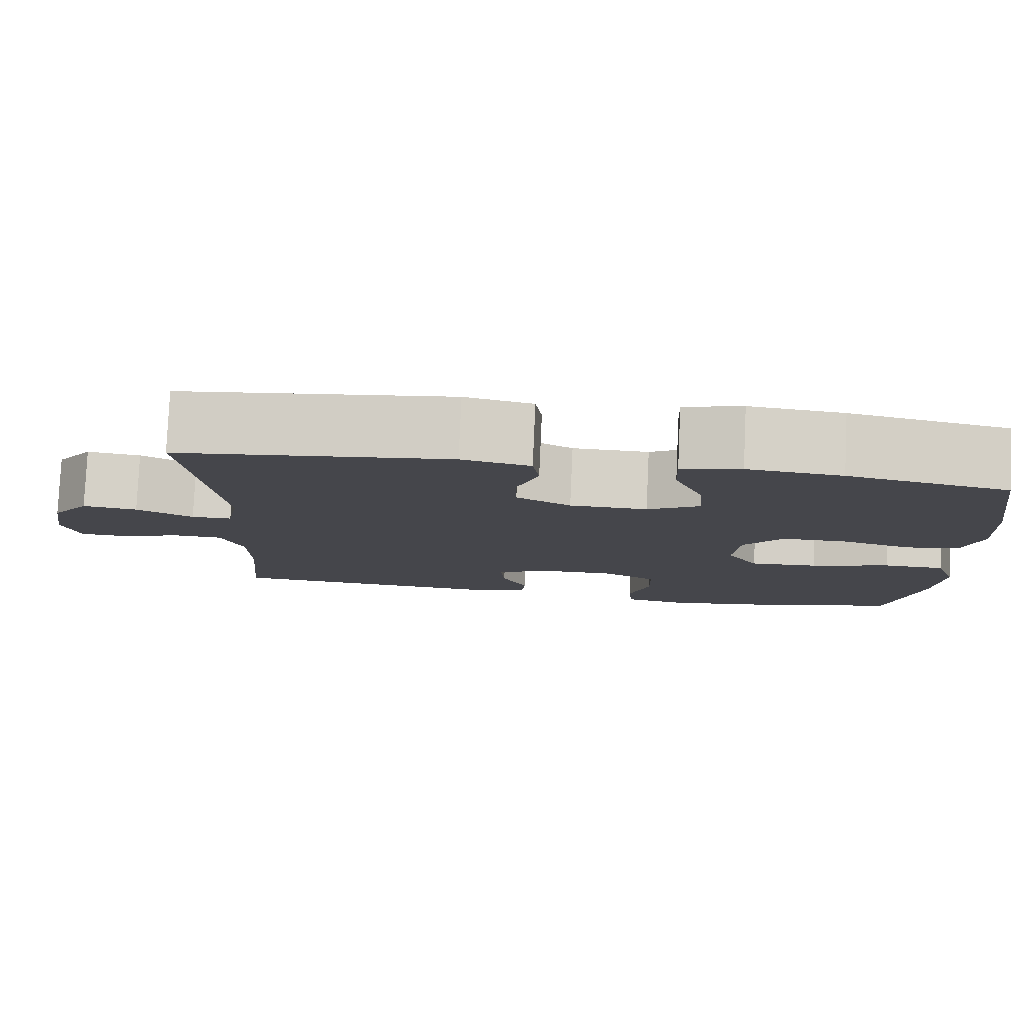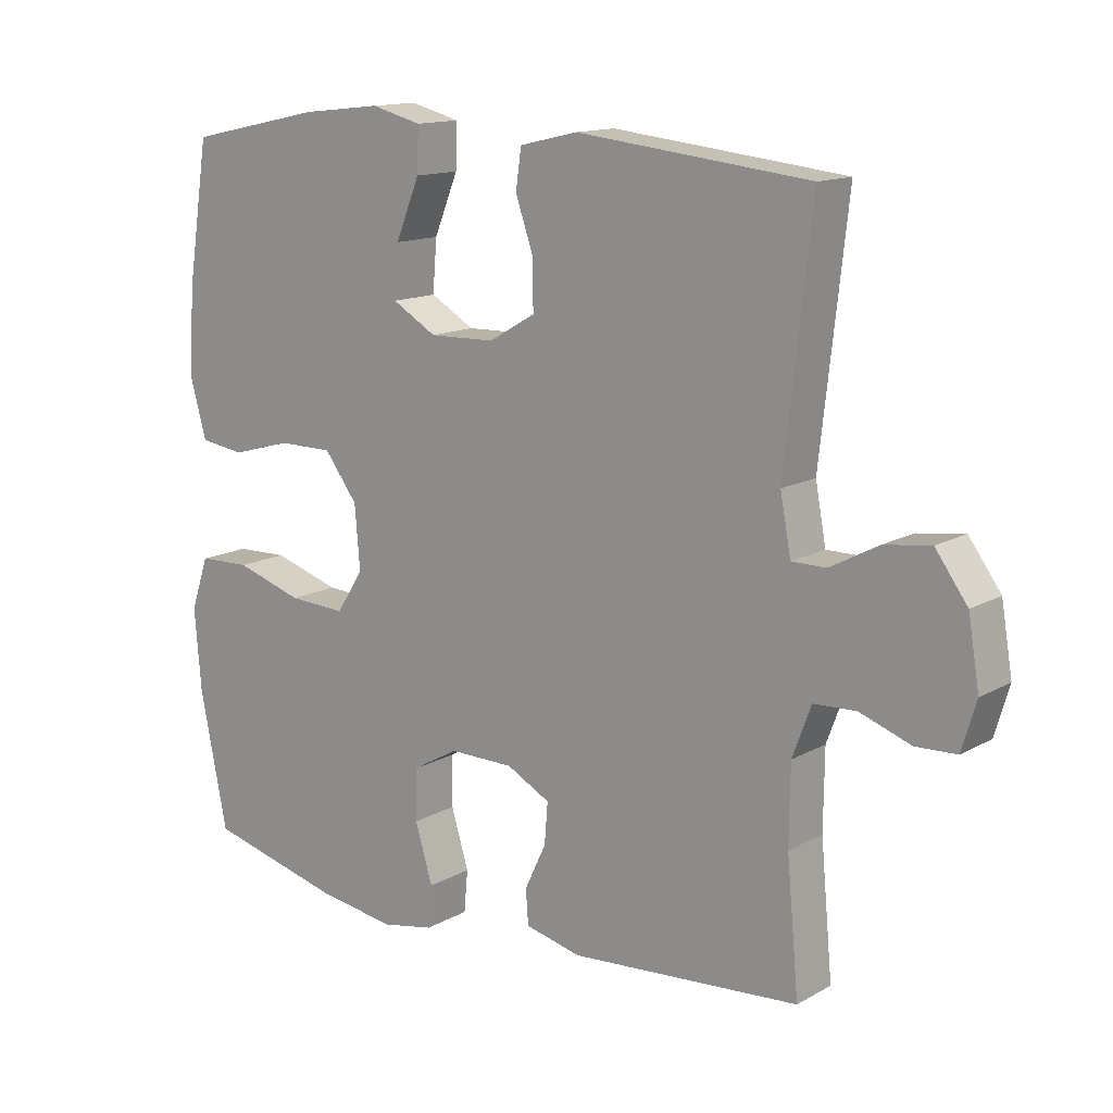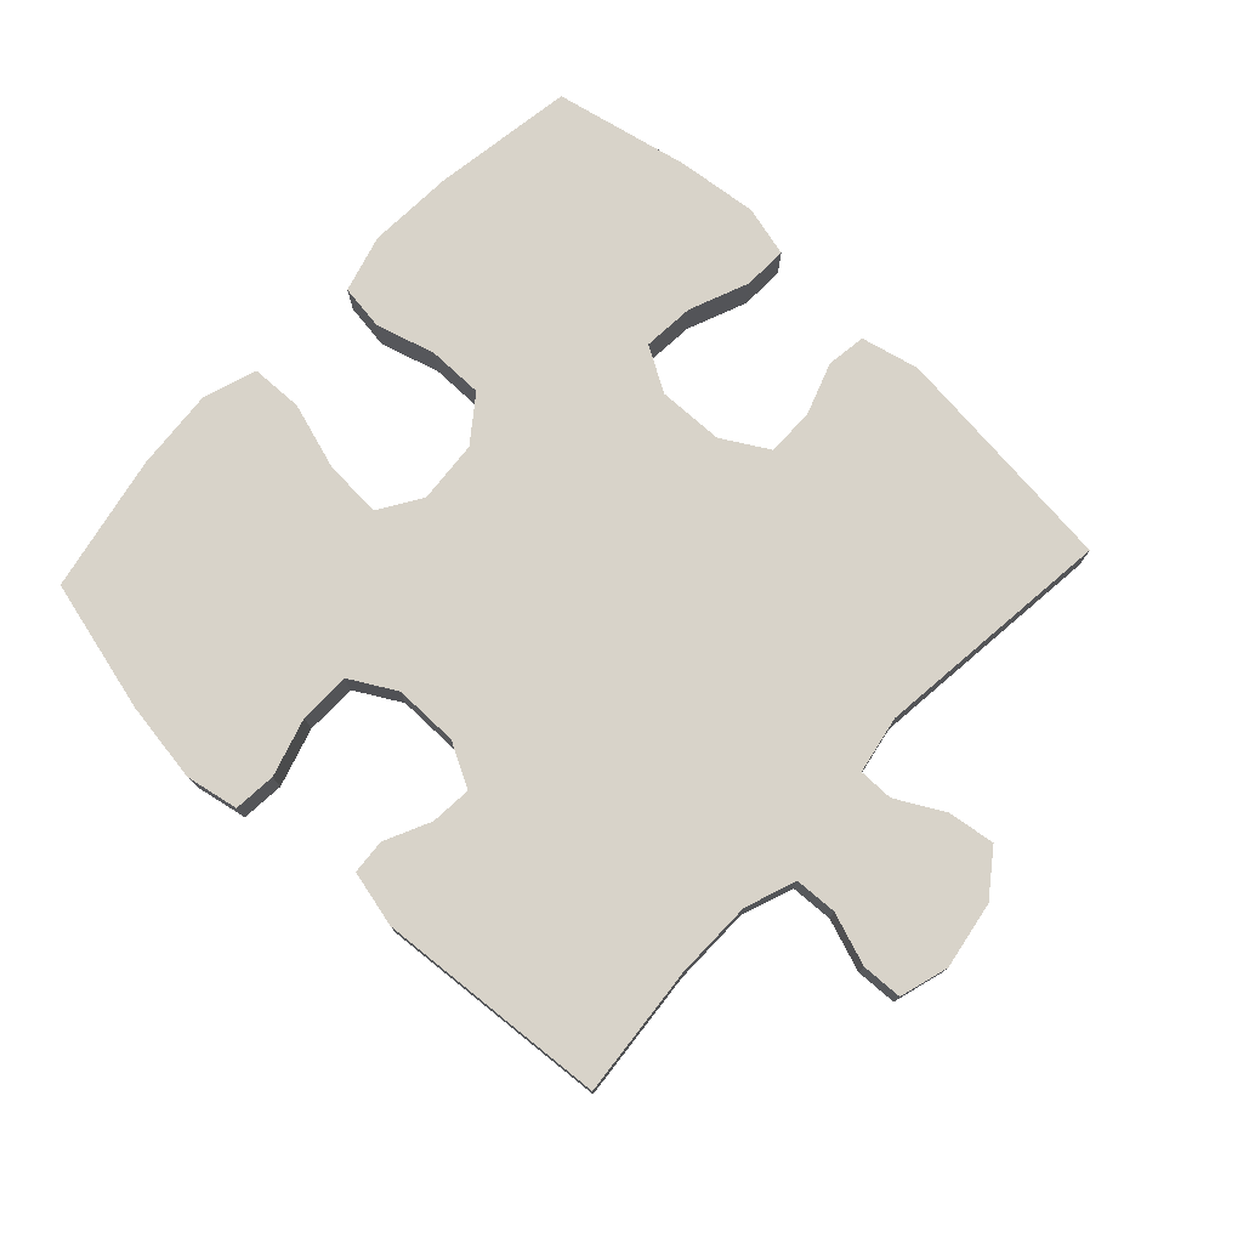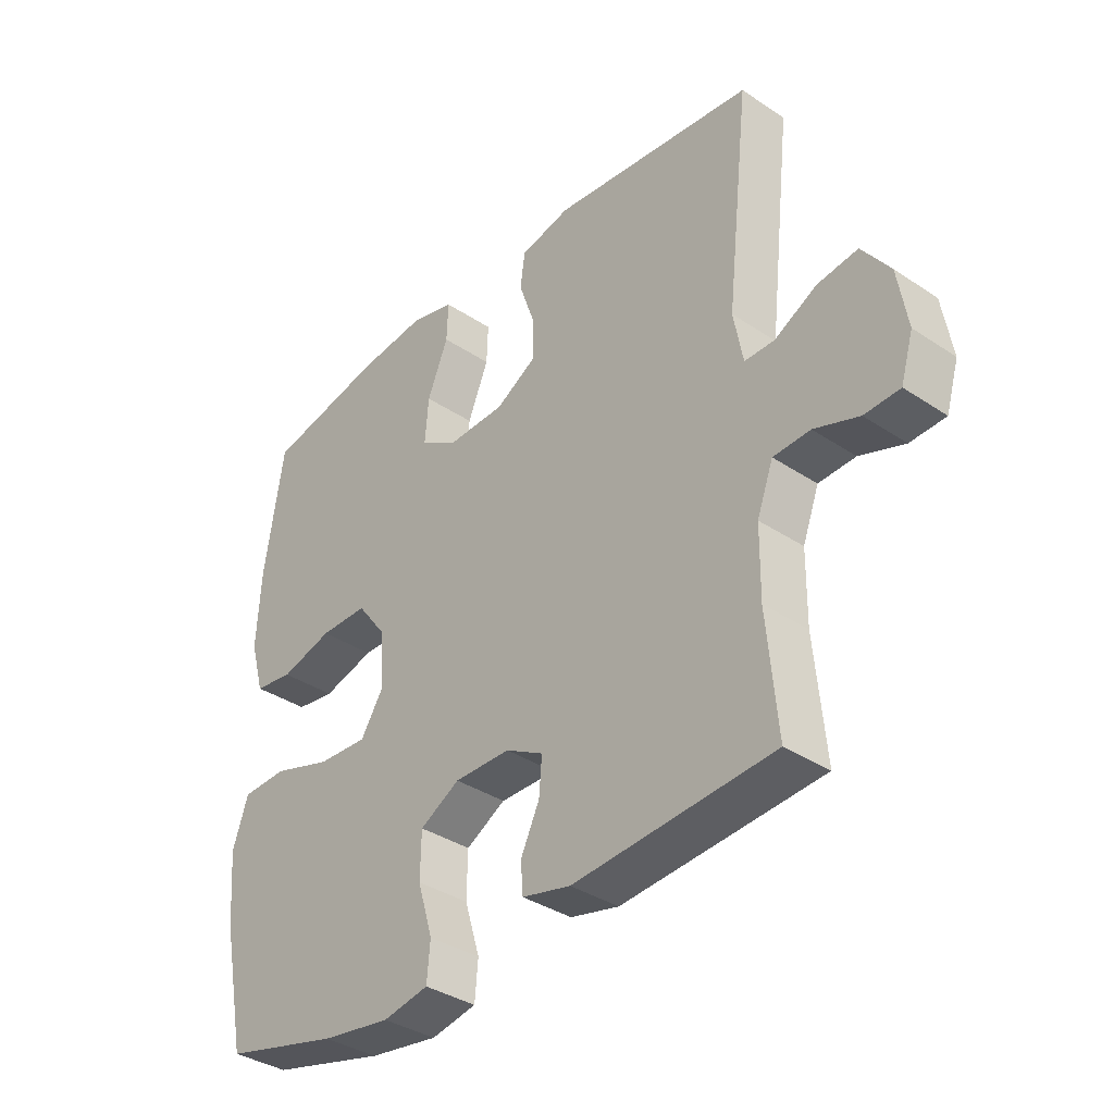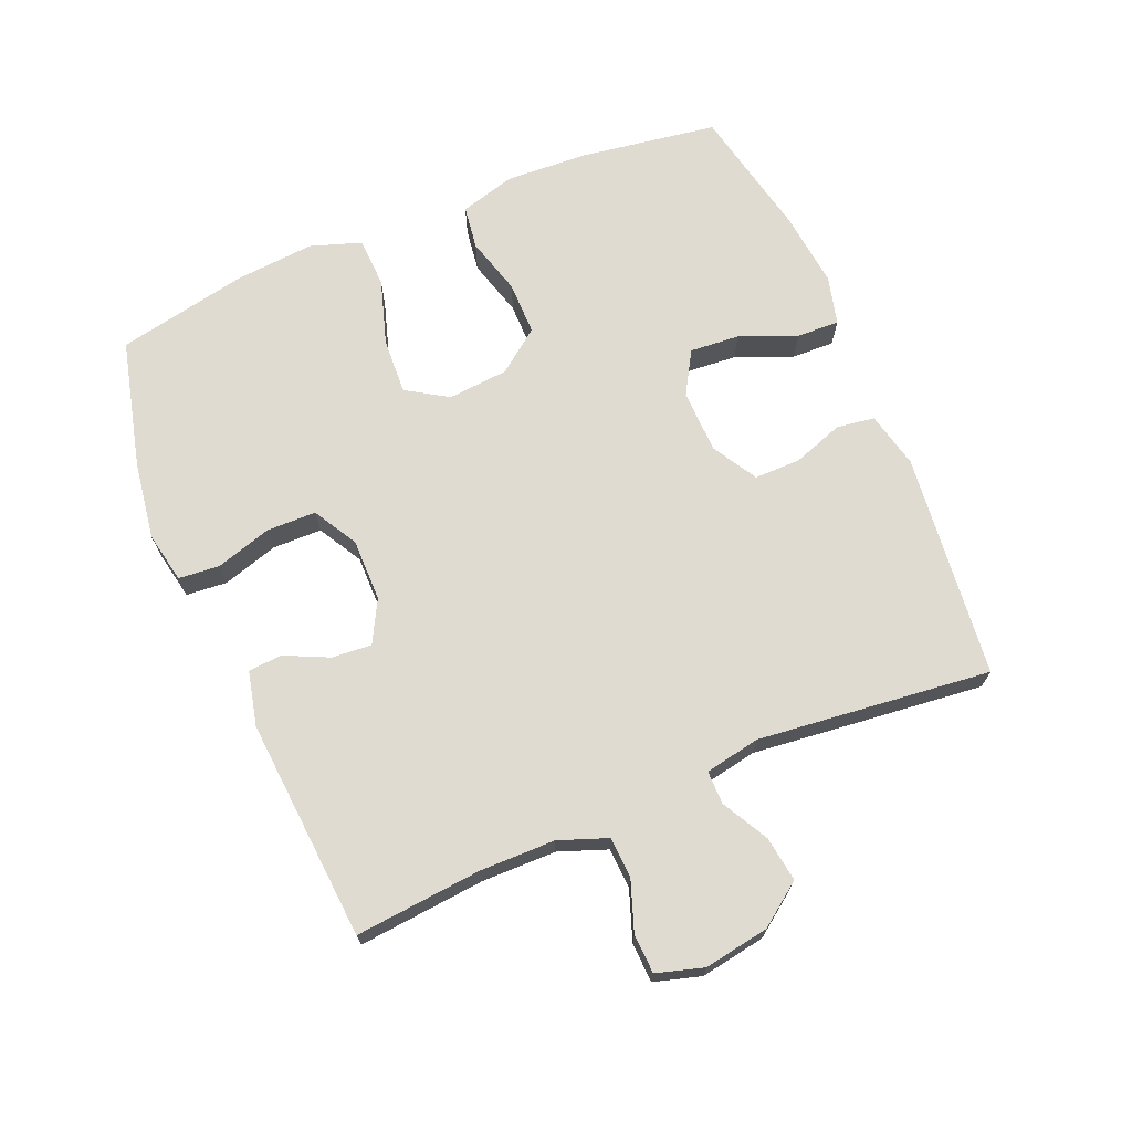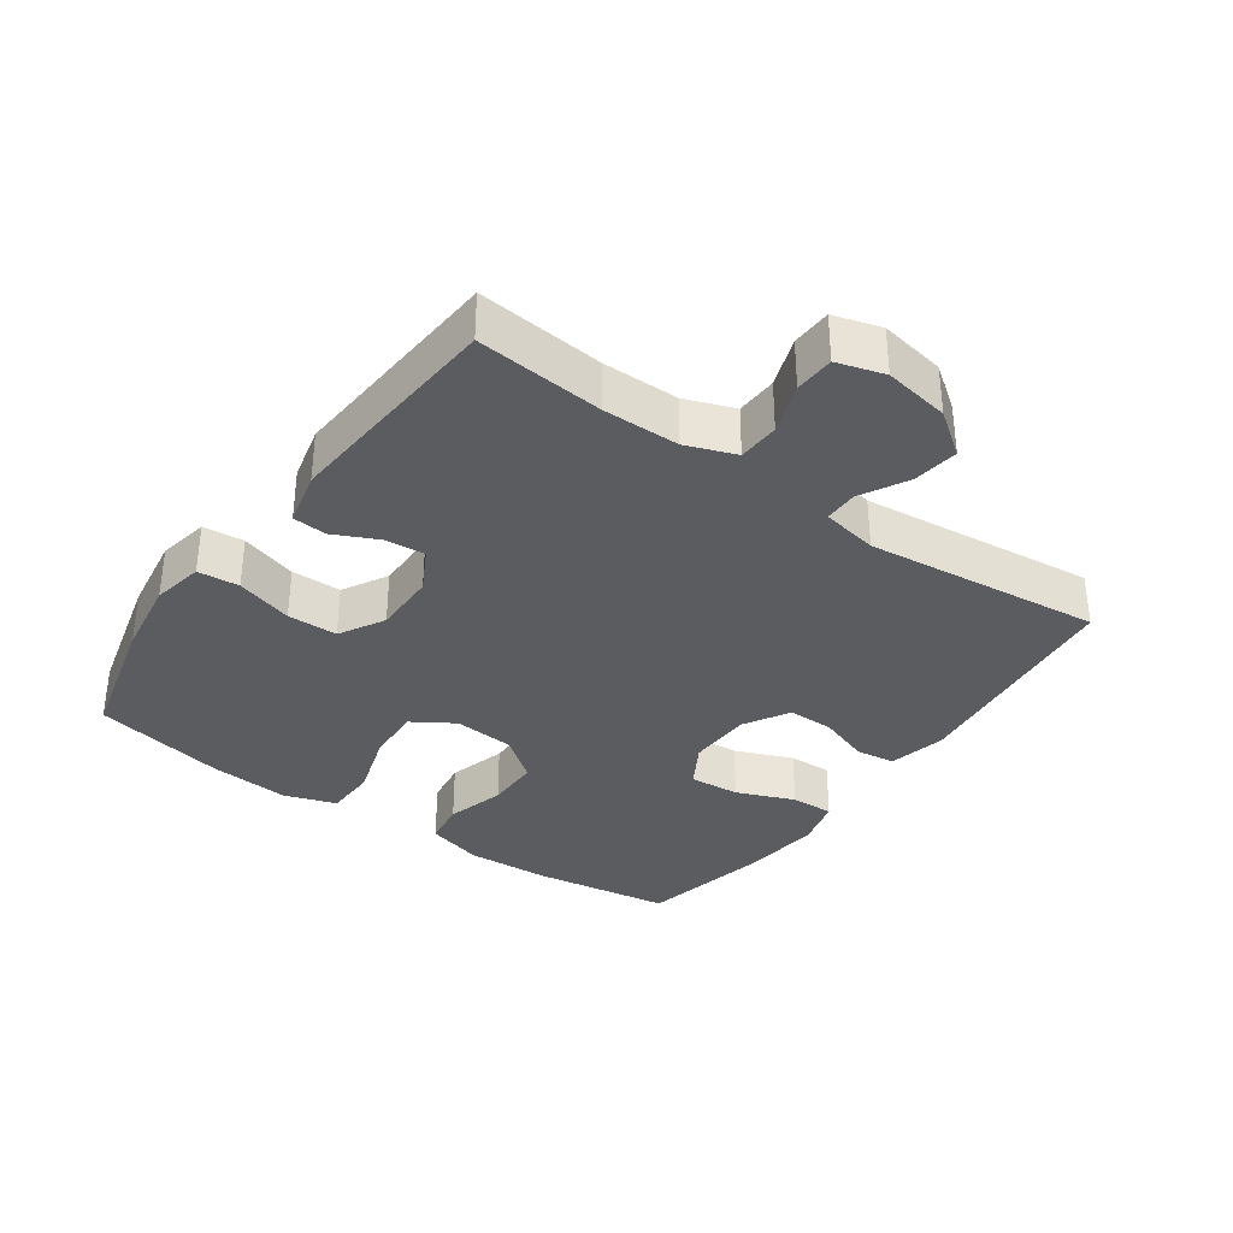
<metadata>
{"format":"obj","ext":"obj","renderer":"f3d","projection":"perspective","resolution":1024,"background":"white","views":[{"elev":79.9,"azim":2.6,"up":"+Z"},{"elev":13.8,"azim":-141.0,"up":"+Z"},{"elev":75.9,"azim":-137.0,"up":"+Y"},{"elev":-36.2,"azim":-131.1,"up":"+Z"},{"elev":70.0,"azim":-112.9,"up":"+Y"},{"elev":-34.9,"azim":-125.4,"up":"+Y"}]}
</metadata>
<code>
o path430
v -0.4364 0.0375 0.1431
v -0.4524 0.0375 0.0573
v -0.504 0.0375 0.05727
v -0.5758 0.0375 0.09603
v -0.6456 0.0375 0.1056
v -0.6936 0.0375 0.03984
v -0.7104 0.0375 -0.06056
v -0.6888 0.0375 -0.133
v -0.6279 0.0375 -0.1356
v -0.5511 0.0375 -0.1082
v -0.4878 0.0375 -0.1111
v -0.4598 0.0375 -0.1865
v -0.4585 0.0375 -0.303
v -0.4765 0.0375 -0.4982
v -0.133 0.0375 -0.5237
v -0.04934 0.0375 -0.5038
v -0.04539 0.0375 -0.4518
v -0.07753 0.0375 -0.3839
v -0.0825 0.0375 -0.3226
v -0.01744 0.0375 -0.2875
v 0.07892 0.0375 -0.2867
v 0.1475 0.0375 -0.3253
v 0.1489 0.0375 -0.4017
v 0.1227 0.0375 -0.4886
v 0.1282 0.0375 -0.5517
v 0.2066 0.0375 -0.5668
v 0.326 0.0375 -0.5486
v 0.5252 0.0375 -0.4982
v 0.5662 0.0375 -0.2945
v 0.5761 0.0375 -0.173
v 0.5493 0.0375 -0.09452
v 0.4718 0.0375 -0.09208
v 0.371 0.0375 -0.1236
v 0.2852 0.0375 -0.1283
v 0.2453 0.0375 -0.0649
v 0.253 0.0375 0.02855
v 0.3026 0.0375 0.0944
v 0.3848 0.0375 0.09458
v 0.4741 0.0375 0.06946
v 0.5412 0.0375 0.07903
v 0.5651 0.0375 0.1645
v 0.558 0.0375 0.2921
v 0.5252 0.0375 0.5037
v 0.3234 0.0375 0.5465
v 0.204 0.0375 0.5597
v 0.129 0.0375 0.5402
v 0.1313 0.0375 0.4746
v 0.1672 0.0375 0.3867
v 0.1733 0.0375 0.3098
v 0.1072 0.0375 0.2712
v 0.009147 0.0375 0.2737
v -0.06002 0.0375 0.3139
v -0.05997 0.0375 0.3847
v -0.03277 0.0375 0.4631
v -0.04109 0.0375 0.522
v -0.1281 0.0375 0.5422
v -0.4765 0.0375 0.5037
v -0.4364 -0.0375 0.1431
v -0.4524 -0.0375 0.0573
v -0.504 -0.0375 0.05727
v -0.5758 -0.0375 0.09603
v -0.6456 -0.0375 0.1056
v -0.6936 -0.0375 0.03984
v -0.7104 -0.0375 -0.06056
v -0.6888 -0.0375 -0.133
v -0.6279 -0.0375 -0.1356
v -0.5511 -0.0375 -0.1082
v -0.4878 -0.0375 -0.1111
v -0.4598 -0.0375 -0.1865
v -0.4585 -0.0375 -0.303
v -0.4765 -0.0375 -0.4982
v -0.133 -0.0375 -0.5237
v -0.04934 -0.0375 -0.5038
v -0.04539 -0.0375 -0.4518
v -0.07753 -0.0375 -0.3839
v -0.0825 -0.0375 -0.3226
v -0.01744 -0.0375 -0.2875
v 0.07892 -0.0375 -0.2867
v 0.1475 -0.0375 -0.3253
v 0.1489 -0.0375 -0.4017
v 0.1227 -0.0375 -0.4886
v 0.1282 -0.0375 -0.5517
v 0.2066 -0.0375 -0.5668
v 0.326 -0.0375 -0.5486
v 0.5252 -0.0375 -0.4982
v 0.5662 -0.0375 -0.2945
v 0.5761 -0.0375 -0.173
v 0.5493 -0.0375 -0.09452
v 0.4718 -0.0375 -0.09208
v 0.371 -0.0375 -0.1236
v 0.2852 -0.0375 -0.1283
v 0.2453 -0.0375 -0.0649
v 0.253 -0.0375 0.02855
v 0.3026 -0.0375 0.0944
v 0.3848 -0.0375 0.09458
v 0.4741 -0.0375 0.06946
v 0.5412 -0.0375 0.07903
v 0.5651 -0.0375 0.1645
v 0.558 -0.0375 0.2921
v 0.5252 -0.0375 0.5037
v 0.3234 -0.0375 0.5465
v 0.204 -0.0375 0.5597
v 0.129 -0.0375 0.5402
v 0.1313 -0.0375 0.4746
v 0.1672 -0.0375 0.3867
v 0.1733 -0.0375 0.3098
v 0.1072 -0.0375 0.2712
v 0.009147 -0.0375 0.2737
v -0.06002 -0.0375 0.3139
v -0.05997 -0.0375 0.3847
v -0.03277 -0.0375 0.4631
v -0.04109 -0.0375 0.522
v -0.1281 -0.0375 0.5422
v -0.4765 -0.0375 0.5037
v 0.5662 0.0375 -0.2945
v 0.5761 0.0375 -0.173
v 0.5493 0.0375 -0.09452
v 0.5493 0.0375 -0.09452
v 0.5412 0.0375 0.07903
v 0.5412 0.0375 0.07903
v 0.5651 0.0375 0.1645
v 0.558 0.0375 0.2921
v 0.4718 0.0375 -0.09208
v 0.5252 0.0375 -0.4982
v 0.5252 0.0375 -0.4982
v 0.4741 0.0375 0.06946
v 0.5252 0.0375 0.5037
v 0.5252 0.0375 0.5037
v 0.3848 0.0375 0.09458
v 0.371 0.0375 -0.1236
v 0.326 0.0375 -0.5486
v 0.3234 0.0375 0.5465
v 0.3026 0.0375 0.0944
v 0.2852 0.0375 -0.1283
v 0.2852 0.0375 -0.1283
v 0.2066 0.0375 -0.5668
v 0.204 0.0375 0.5597
v 0.253 0.0375 0.02855
v 0.2453 0.0375 -0.0649
v 0.1282 0.0375 -0.5517
v 0.1282 0.0375 -0.5517
v 0.1672 0.0375 0.3867
v 0.1733 0.0375 0.3098
v 0.1733 0.0375 0.3098
v 0.129 0.0375 0.5402
v 0.129 0.0375 0.5402
v 0.1475 0.0375 -0.3253
v 0.1489 0.0375 -0.4017
v 0.1072 0.0375 0.2712
v 0.1313 0.0375 0.4746
v 0.1227 0.0375 -0.4886
v 0.07892 0.0375 -0.2867
v 0.009147 0.0375 0.2737
v -0.01744 0.0375 -0.2875
v -0.06002 0.0375 0.3139
v -0.0825 0.0375 -0.3226
v -0.0825 0.0375 -0.3226
v -0.05997 0.0375 0.3847
v -0.03277 0.0375 0.4631
v -0.04109 0.0375 0.522
v -0.04109 0.0375 0.522
v -0.1281 0.0375 0.5422
v -0.04934 0.0375 -0.5038
v -0.04934 0.0375 -0.5038
v -0.04539 0.0375 -0.4518
v -0.07753 0.0375 -0.3839
v -0.133 0.0375 -0.5237
v -0.4765 0.0375 -0.4982
v -0.4765 0.0375 -0.4982
v -0.4364 0.0375 0.1431
v -0.4524 0.0375 0.0573
v -0.4524 0.0375 0.0573
v -0.4765 0.0375 0.5037
v -0.4765 0.0375 0.5037
v -0.4598 0.0375 -0.1865
v -0.4585 0.0375 -0.303
v -0.504 0.0375 0.05727
v -0.4878 0.0375 -0.1111
v -0.4878 0.0375 -0.1111
v -0.5511 0.0375 -0.1082
v -0.5758 0.0375 0.09603
v -0.6279 0.0375 -0.1356
v -0.6456 0.0375 0.1056
v -0.6456 0.0375 0.1056
v -0.6888 0.0375 -0.133
v -0.6888 0.0375 -0.133
v -0.6936 0.0375 0.03984
v -0.7104 0.0375 -0.06056
v 0.5662 -0.0375 -0.2945
v 0.5761 -0.0375 -0.173
v 0.5493 -0.0375 -0.09452
v 0.5493 -0.0375 -0.09452
v 0.5412 -0.0375 0.07903
v 0.5412 -0.0375 0.07903
v 0.5651 -0.0375 0.1645
v 0.558 -0.0375 0.2921
v 0.4718 -0.0375 -0.09208
v 0.5252 -0.0375 -0.4982
v 0.5252 -0.0375 -0.4982
v 0.4741 -0.0375 0.06946
v 0.5252 -0.0375 0.5037
v 0.5252 -0.0375 0.5037
v 0.3848 -0.0375 0.09458
v 0.371 -0.0375 -0.1236
v 0.326 -0.0375 -0.5486
v 0.3234 -0.0375 0.5465
v 0.3026 -0.0375 0.0944
v 0.2852 -0.0375 -0.1283
v 0.2852 -0.0375 -0.1283
v 0.2066 -0.0375 -0.5668
v 0.204 -0.0375 0.5597
v 0.253 -0.0375 0.02855
v 0.2453 -0.0375 -0.0649
v 0.1282 -0.0375 -0.5517
v 0.1282 -0.0375 -0.5517
v 0.1672 -0.0375 0.3867
v 0.1733 -0.0375 0.3098
v 0.1733 -0.0375 0.3098
v 0.129 -0.0375 0.5402
v 0.129 -0.0375 0.5402
v 0.1475 -0.0375 -0.3253
v 0.1489 -0.0375 -0.4017
v 0.1072 -0.0375 0.2712
v 0.1313 -0.0375 0.4746
v 0.1227 -0.0375 -0.4886
v 0.07892 -0.0375 -0.2867
v 0.009147 -0.0375 0.2737
v -0.01744 -0.0375 -0.2875
v -0.06002 -0.0375 0.3139
v -0.0825 -0.0375 -0.3226
v -0.0825 -0.0375 -0.3226
v -0.05997 -0.0375 0.3847
v -0.03277 -0.0375 0.4631
v -0.04109 -0.0375 0.522
v -0.04109 -0.0375 0.522
v -0.1281 -0.0375 0.5422
v -0.04934 -0.0375 -0.5038
v -0.04934 -0.0375 -0.5038
v -0.04539 -0.0375 -0.4518
v -0.07753 -0.0375 -0.3839
v -0.133 -0.0375 -0.5237
v -0.4765 -0.0375 -0.4982
v -0.4765 -0.0375 -0.4982
v -0.4364 -0.0375 0.1431
v -0.4524 -0.0375 0.0573
v -0.4524 -0.0375 0.0573
v -0.4765 -0.0375 0.5037
v -0.4765 -0.0375 0.5037
v -0.4598 -0.0375 -0.1865
v -0.4585 -0.0375 -0.303
v -0.504 -0.0375 0.05727
v -0.4878 -0.0375 -0.1111
v -0.4878 -0.0375 -0.1111
v -0.5511 -0.0375 -0.1082
v -0.5758 -0.0375 0.09603
v -0.6279 -0.0375 -0.1356
v -0.6456 -0.0375 0.1056
v -0.6456 -0.0375 0.1056
v -0.6888 -0.0375 -0.133
v -0.6888 -0.0375 -0.133
v -0.6936 -0.0375 0.03984
v -0.7104 -0.0375 -0.06056
f 208 226 221
f 239 241 237
f 197 190 191
f 227 245 228
f 223 207 217
f 252 251 254
f 213 227 228
f 205 189 221
f 210 225 214
f 224 211 219
f 254 261 262
f 207 223 212
f 247 232 236
f 216 211 224
f 244 229 247
f 189 205 198
f 205 222 210
f 195 196 203
f 203 196 217
f 240 241 239
f 203 217 207
f 241 240 250
f 211 216 206
f 261 254 255
f 206 216 217
f 247 229 232
f 189 204 221
f 208 221 204
f 201 206 196
f 245 251 252
f 213 226 208
f 221 222 205
f 245 227 244
f 204 190 197
f 236 232 233
f 241 250 242
f 200 195 203
f 244 227 229
f 254 262 256
f 212 223 227
f 210 222 225
f 256 262 259
f 230 250 240
f 254 251 255
f 230 245 249
f 212 227 213
f 228 245 230
f 249 245 252
f 217 196 206
f 193 195 200
f 236 233 234
f 250 230 249
f 261 255 257
f 213 228 226
f 190 204 189
f 29 30 87 86
f 30 118 192 87
f 120 41 98 194
f 41 42 99 98
f 31 32 89 88
f 125 29 86 199
f 39 40 97 96
f 42 128 202 99
f 38 39 96 95
f 32 33 90 89
f 27 28 85 84
f 43 44 101 100
f 37 38 95 94
f 33 135 209 90
f 26 27 84 83
f 44 45 102 101
f 36 37 94 93
f 34 35 92 91
f 35 36 93 92
f 141 26 83 215
f 48 144 218 105
f 45 146 220 102
f 22 23 80 79
f 49 50 107 106
f 47 48 105 104
f 46 47 104 103
f 24 25 82 81
f 23 24 81 80
f 21 22 79 78
f 50 51 108 107
f 20 21 78 77
f 51 52 109 108
f 157 20 77 231
f 53 54 111 110
f 54 161 235 111
f 55 56 113 112
f 164 17 74 238
f 17 18 75 74
f 15 16 73 72
f 52 53 110 109
f 18 19 76 75
f 169 15 72 243
f 1 172 246 58
f 174 1 58 248
f 56 57 114 113
f 12 13 70 69
f 2 3 60 59
f 179 12 69 253
f 13 14 71 70
f 10 11 68 67
f 3 4 61 60
f 9 10 67 66
f 4 184 258 61
f 186 9 66 260
f 5 6 63 62
f 7 8 65 64
f 6 7 64 63
f 134 147 152
f 165 163 167
f 123 117 116
f 153 154 171
f 149 143 133
f 178 180 177
f 139 154 153
f 131 147 115
f 136 140 151
f 150 145 137
f 180 188 187
f 133 138 149
f 173 162 158
f 142 150 137
f 170 173 155
f 115 124 131
f 131 136 148
f 121 129 122
f 129 143 122
f 166 165 167
f 129 133 143
f 167 176 166
f 137 132 142
f 187 181 180
f 132 143 142
f 173 158 155
f 115 147 130
f 134 130 147
f 127 122 132
f 171 178 177
f 139 134 152
f 147 131 148
f 171 170 153
f 130 123 116
f 162 159 158
f 167 168 176
f 126 129 121
f 170 155 153
f 180 182 188
f 138 153 149
f 136 151 148
f 182 185 188
f 156 166 176
f 180 181 177
f 156 175 171
f 138 139 153
f 154 156 171
f 175 178 171
f 143 132 122
f 119 126 121
f 162 160 159
f 176 175 156
f 187 183 181
f 139 152 154
f 116 115 130

</code>
